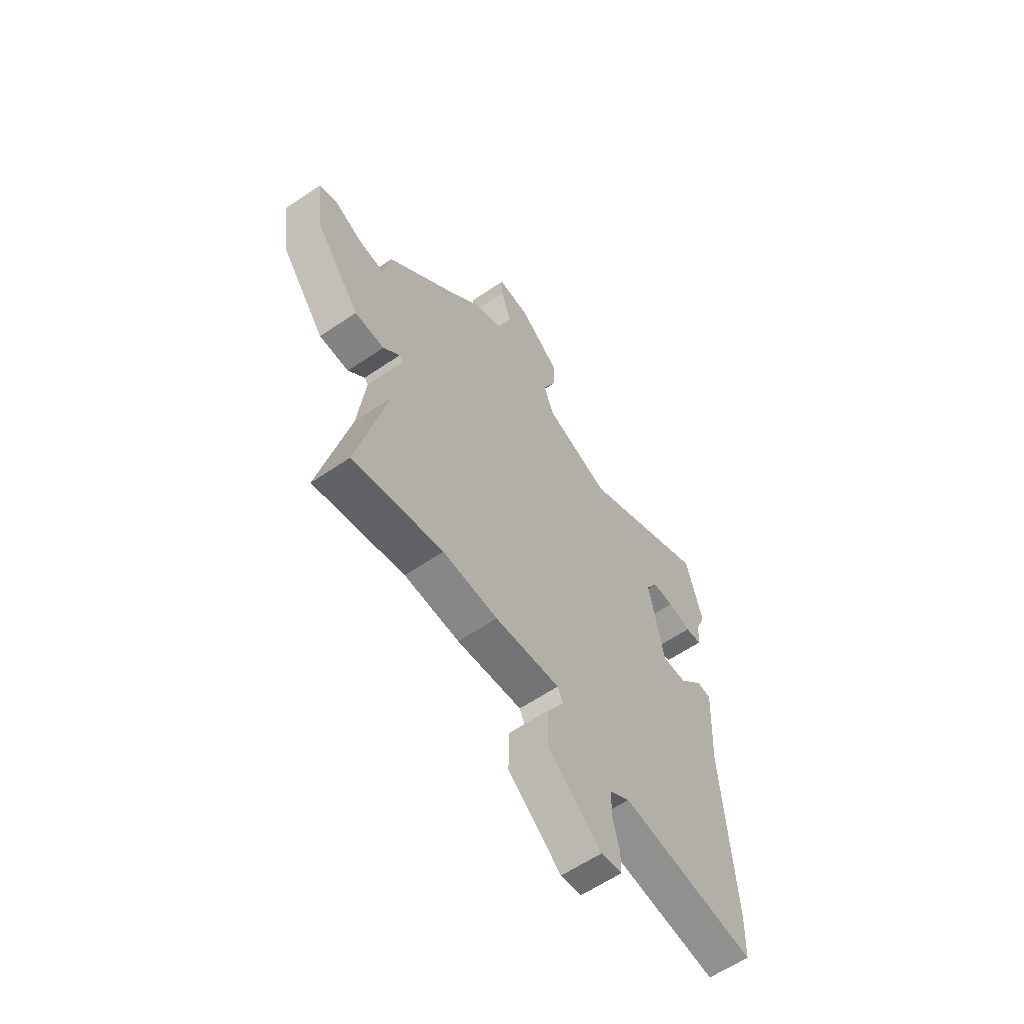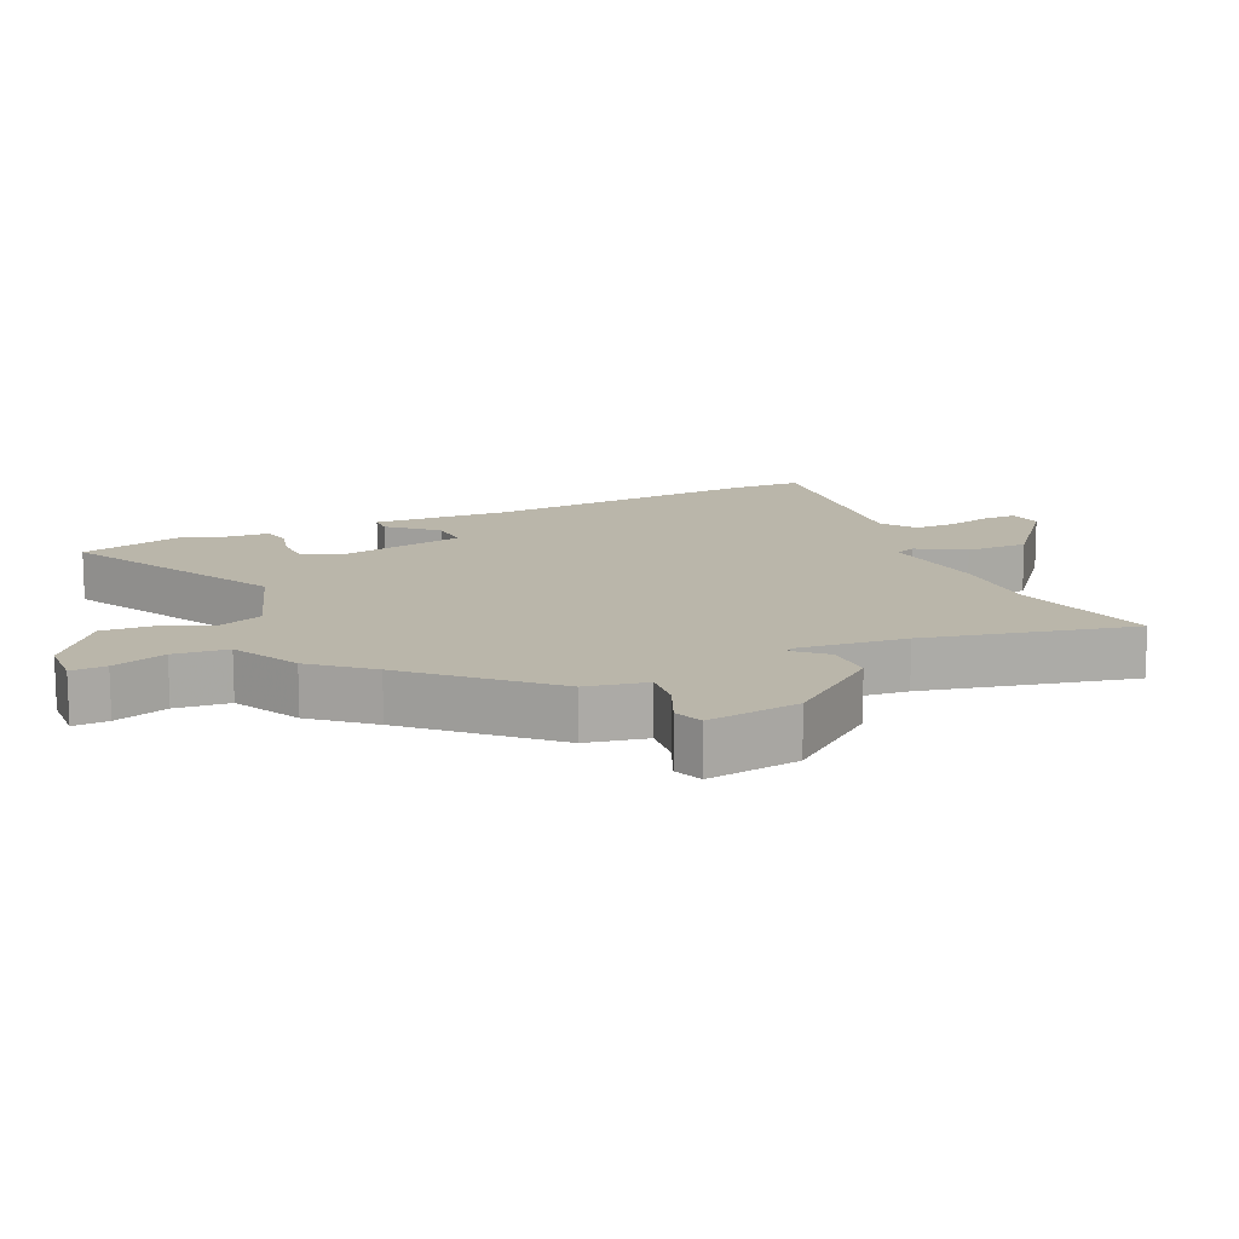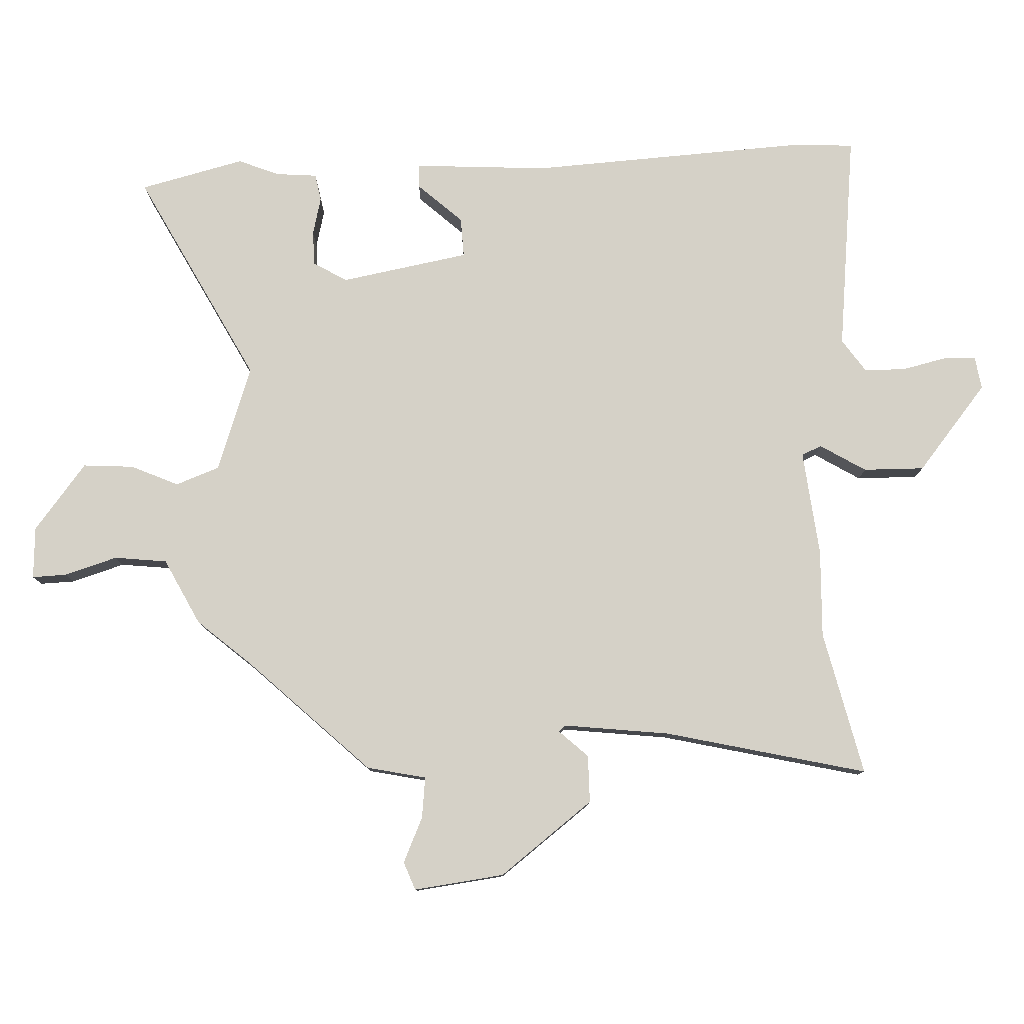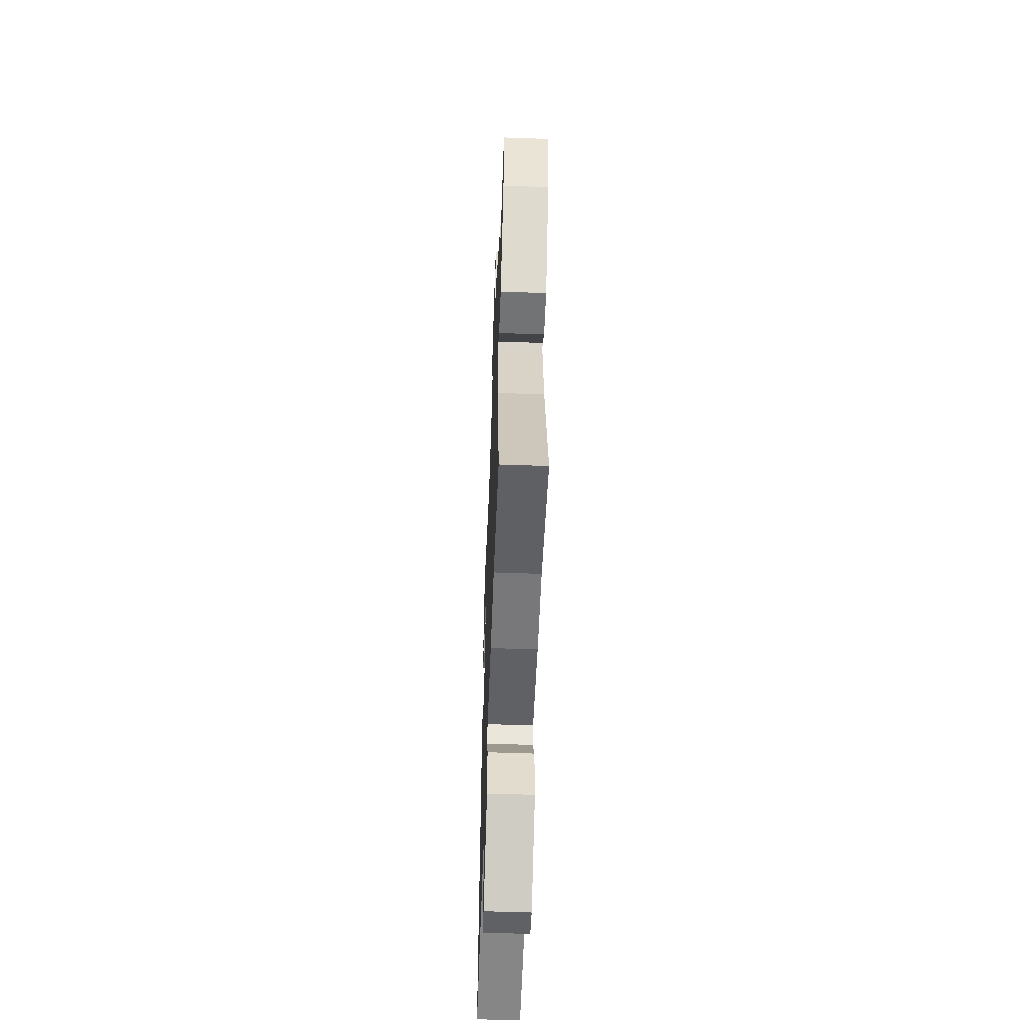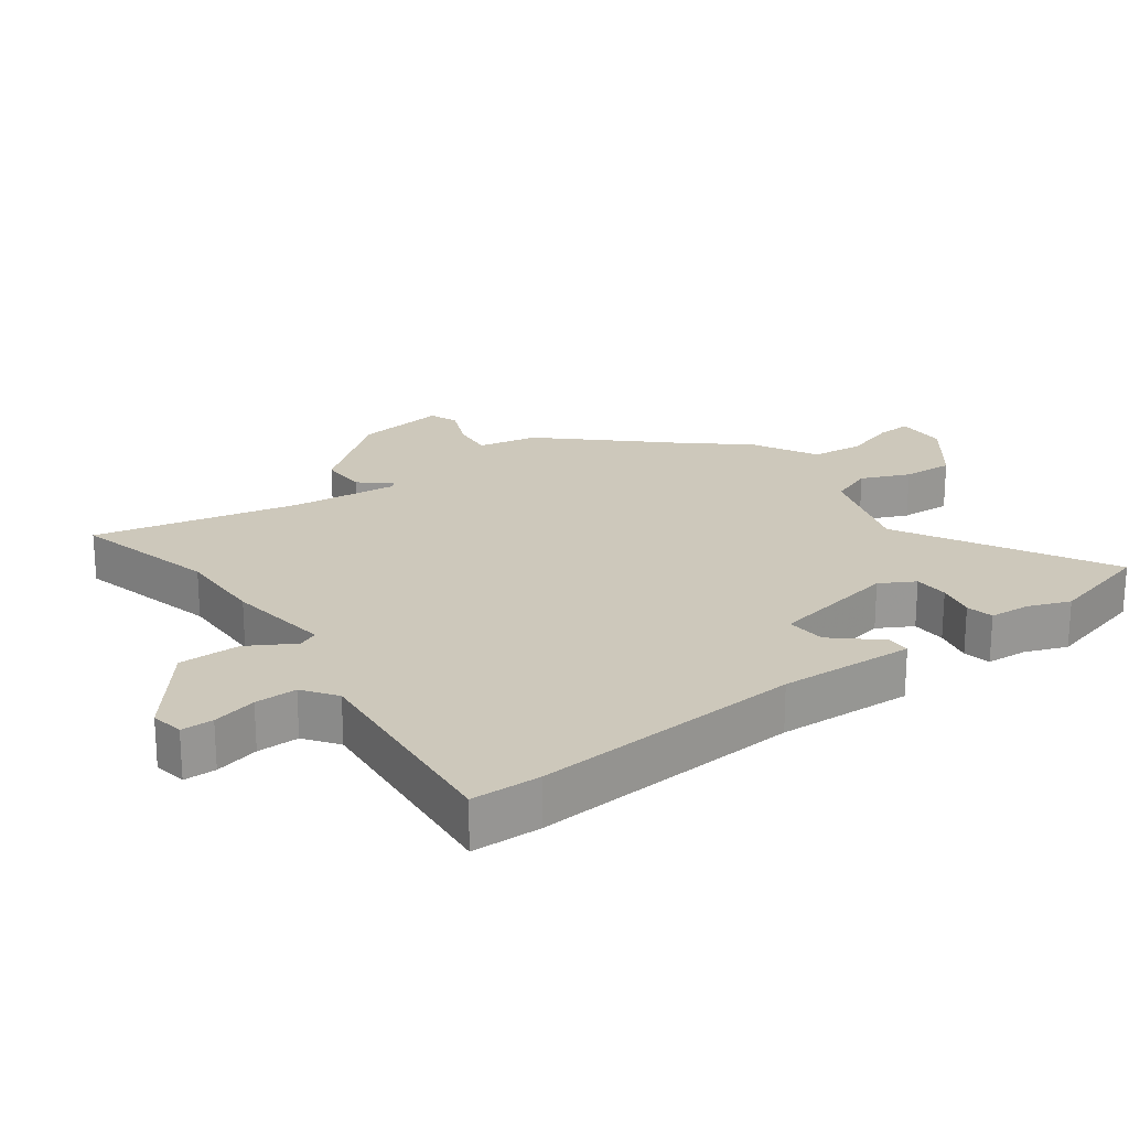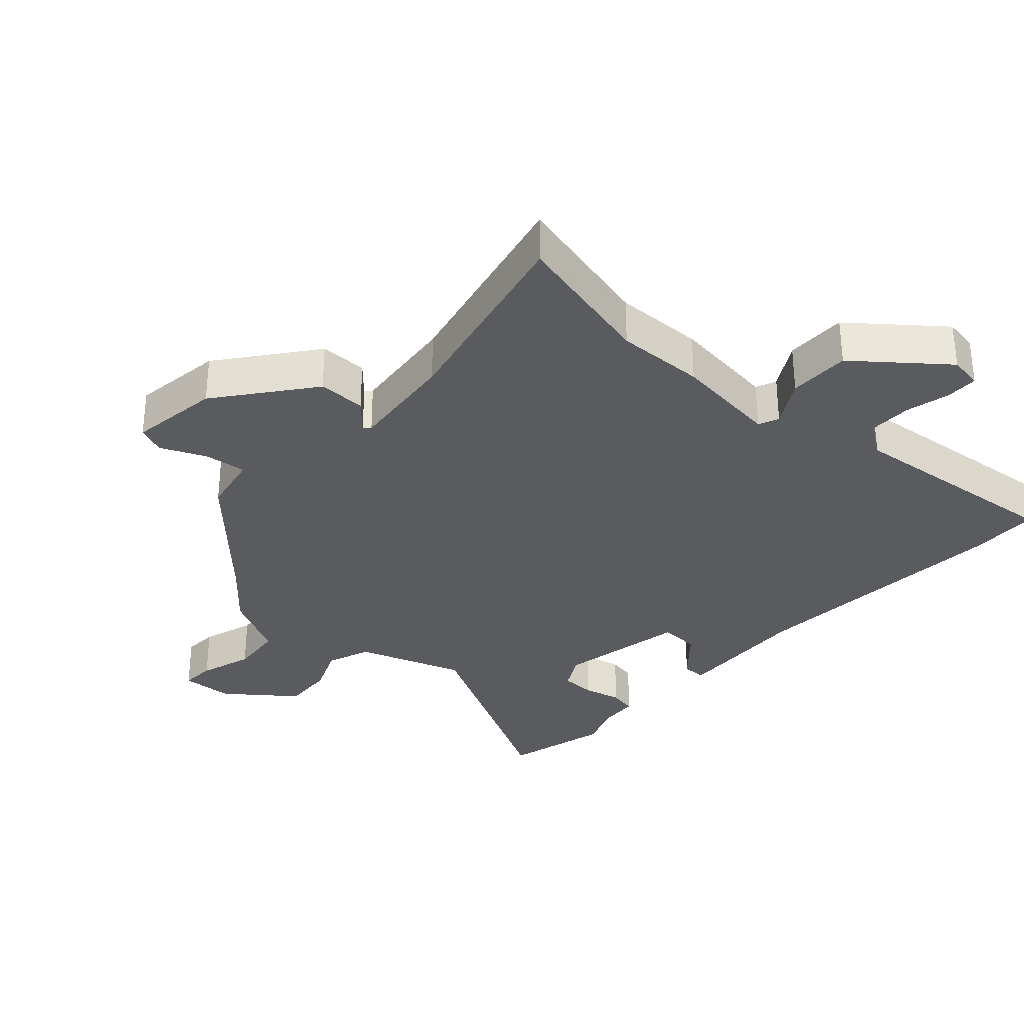
<metadata>
{"format":"obj","ext":"obj","renderer":"f3d","projection":"perspective","resolution":1024,"background":"white","views":[{"elev":-61.1,"azim":124.7,"up":"+Z"},{"elev":13.8,"azim":65.2,"up":"+Y"},{"elev":79.4,"azim":87.9,"up":"+Y"},{"elev":-55.9,"azim":87.9,"up":"+Z"},{"elev":21.9,"azim":-126.9,"up":"+Y"},{"elev":-32.5,"azim":137.5,"up":"+Y"}]}
</metadata>
<code>
v 0.341 0.07 0.464
v 0.514 0.07 0.28
v 0.533 0.07 0.189
v 0.596 0.07 0.196
v 0.666 0.07 0.227
v 0.709 0.07 0.21
v 0.691 0.07 0.071
v 0.581 0.07 -0.072
v 0.508 0.07 -0.072
v 0.467 0.07 -0.027
v 0.458 0.07 -0.037
v 0.477 0.07 -0.201
v 0.549 0.07 -0.512
v 0.327 0.07 -0.459
v 0.191 0.07 -0.463
v 0.029 0.07 -0.444
v 0.016 0.07 -0.475
v 0.058 0.07 -0.545
v 0.059 0.07 -0.639
v -0.073 0.07 -0.746
v -0.124 0.07 -0.738
v -0.125 0.07 -0.689
v -0.109 0.07 -0.621
v -0.109 0.07 -0.557
v -0.16 0.07 -0.521
v -0.498 0.07 -0.557
v -0.502 0.07 -0.452
v -0.477 0.07 -0.038
v -0.489 0.07 0.169
v -0.453 0.07 0.17
v -0.392 0.07 0.102
v -0.331 0.07 0.099
v -0.295 0.07 0.296
v -0.325 0.07 0.348
v -0.378 0.07 0.349
v -0.436 0.07 0.335
v -0.478 0.07 0.343
v -0.483 0.07 0.406
v -0.508 0.07 0.469
v -0.468 0.07 0.629
v -0.146 0.07 0.457
v 0.016 0.07 0.513
v 0.041 0.07 0.58
v 0.009 0.07 0.653
v 0.004 0.07 0.731
v 0.106 0.07 0.811
v 0.186 0.07 0.815
v 0.184 0.07 0.762
v 0.159 0.07 0.681
v 0.168 0.07 0.6
v 0.269 0.07 0.548
v 0.341 0 0.464
v 0.514 0 0.28
v 0.533 0 0.189
v 0.596 0 0.196
v 0.666 0 0.227
v 0.709 0 0.21
v 0.691 0 0.071
v 0.581 0 -0.072
v 0.508 0 -0.072
v 0.467 0 -0.027
v 0.458 0 -0.037
v 0.477 0 -0.201
v 0.549 0 -0.512
v 0.327 0 -0.459
v 0.191 0 -0.463
v 0.029 0 -0.444
v 0.016 0 -0.475
v 0.058 0 -0.545
v 0.059 0 -0.639
v -0.073 0 -0.746
v -0.124 0 -0.738
v -0.125 0 -0.689
v -0.109 0 -0.621
v -0.109 0 -0.557
v -0.16 0 -0.521
v -0.498 0 -0.557
v -0.502 0 -0.452
v -0.477 0 -0.038
v -0.489 0 0.169
v -0.453 0 0.17
v -0.392 0 0.102
v -0.331 0 0.099
v -0.295 0 0.296
v -0.325 0 0.348
v -0.378 0 0.349
v -0.436 0 0.335
v -0.478 0 0.343
v -0.483 0 0.406
v -0.508 0 0.469
v -0.468 0 0.629
v -0.146 0 0.457
v 0.016 0 0.513
v 0.041 0 0.58
v 0.009 0 0.653
v 0.004 0 0.731
v 0.106 0 0.811
v 0.186 0 0.815
v 0.184 0 0.762
v 0.159 0 0.681
v 0.168 0 0.6
v 0.269 0 0.548
f 50 51 1
f 46 47 48 49
f 46 49 50
f 43 44 45 46
f 43 46 50
f 42 43 50 1
f 38 39 40 41
f 36 37 38 41
f 35 36 41 42
f 34 35 42 1
f 28 29 30 31
f 28 31 32
f 25 26 27 28
f 24 25 28 32
f 20 21 22 23
f 20 23 24
f 17 18 19 20
f 17 20 24
f 16 17 24 32
f 14 15 16 32
f 12 13 14 32
f 7 8 9 10
f 5 6 7 10
f 4 5 10 11
f 3 4 11
f 2 3 11
f 33 34 1 2
f 11 12 32 33
f 2 11 33
f 52 102 101
f 100 99 98 97
f 101 100 97
f 97 96 95 94
f 101 97 94
f 52 101 94 93
f 92 91 90 89
f 92 89 88 87
f 93 92 87 86
f 52 93 86 85
f 82 81 80 79
f 83 82 79
f 79 78 77 76
f 83 79 76 75
f 74 73 72 71
f 75 74 71
f 71 70 69 68
f 75 71 68
f 83 75 68 67
f 83 67 66 65
f 83 65 64 63
f 61 60 59 58
f 61 58 57 56
f 62 61 56 55
f 62 55 54
f 62 54 53
f 53 52 85 84
f 84 83 63 62
f 84 62 53
f 1 52 53 2
f 2 53 54 3
f 3 54 55 4
f 4 55 56 5
f 5 56 57 6
f 6 57 58 7
f 7 58 59 8
f 8 59 60 9
f 9 60 61 10
f 10 61 62 11
f 11 62 63 12
f 12 63 64 13
f 13 64 65 14
f 14 65 66 15
f 15 66 67 16
f 16 67 68 17
f 17 68 69 18
f 18 69 70 19
f 19 70 71 20
f 20 71 72 21
f 21 72 73 22
f 22 73 74 23
f 23 74 75 24
f 24 75 76 25
f 25 76 77 26
f 26 77 78 27
f 27 78 79 28
f 28 79 80 29
f 29 80 81 30
f 30 81 82 31
f 31 82 83 32
f 32 83 84 33
f 33 84 85 34
f 34 85 86 35
f 35 86 87 36
f 36 87 88 37
f 37 88 89 38
f 38 89 90 39
f 39 90 91 40
f 40 91 92 41
f 41 92 93 42
f 42 93 94 43
f 43 94 95 44
f 44 95 96 45
f 45 96 97 46
f 46 97 98 47
f 47 98 99 48
f 48 99 100 49
f 49 100 101 50
f 50 101 102 51
f 51 102 52 1

</code>
